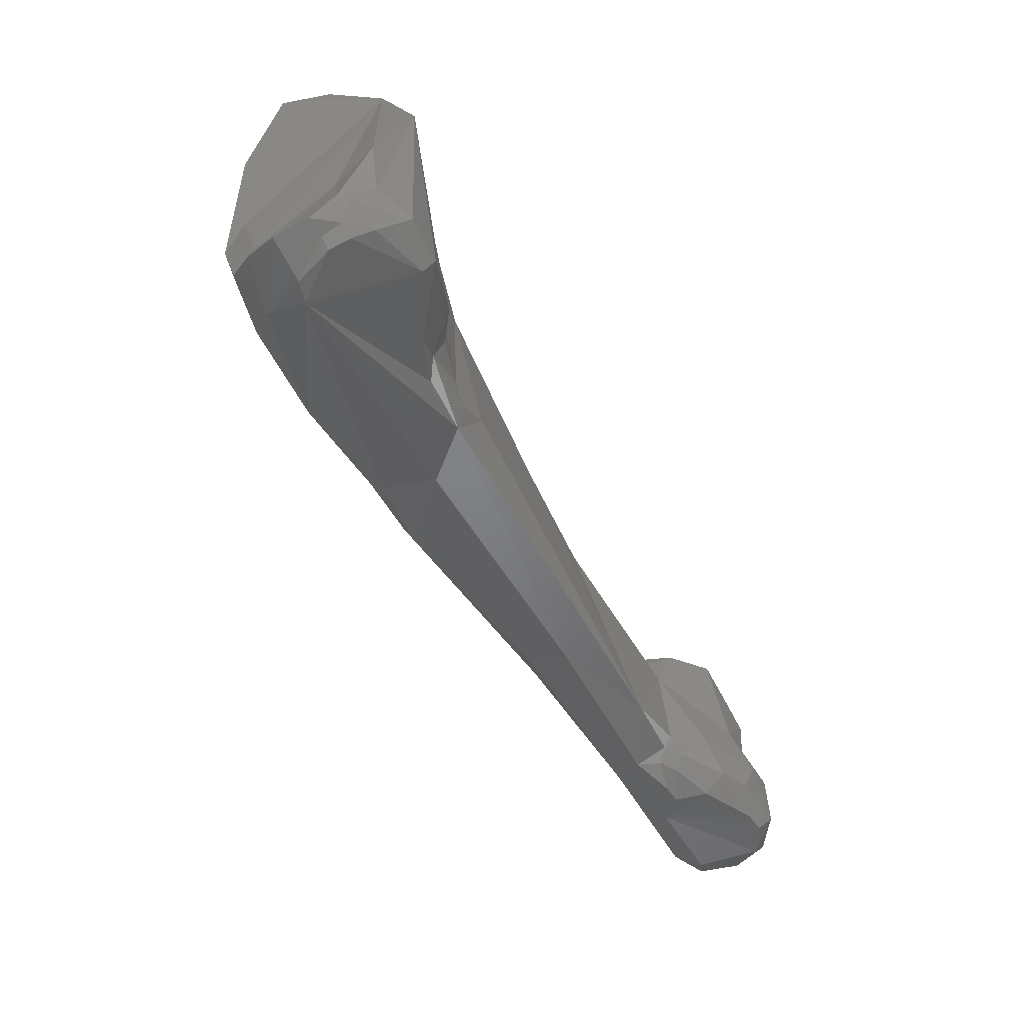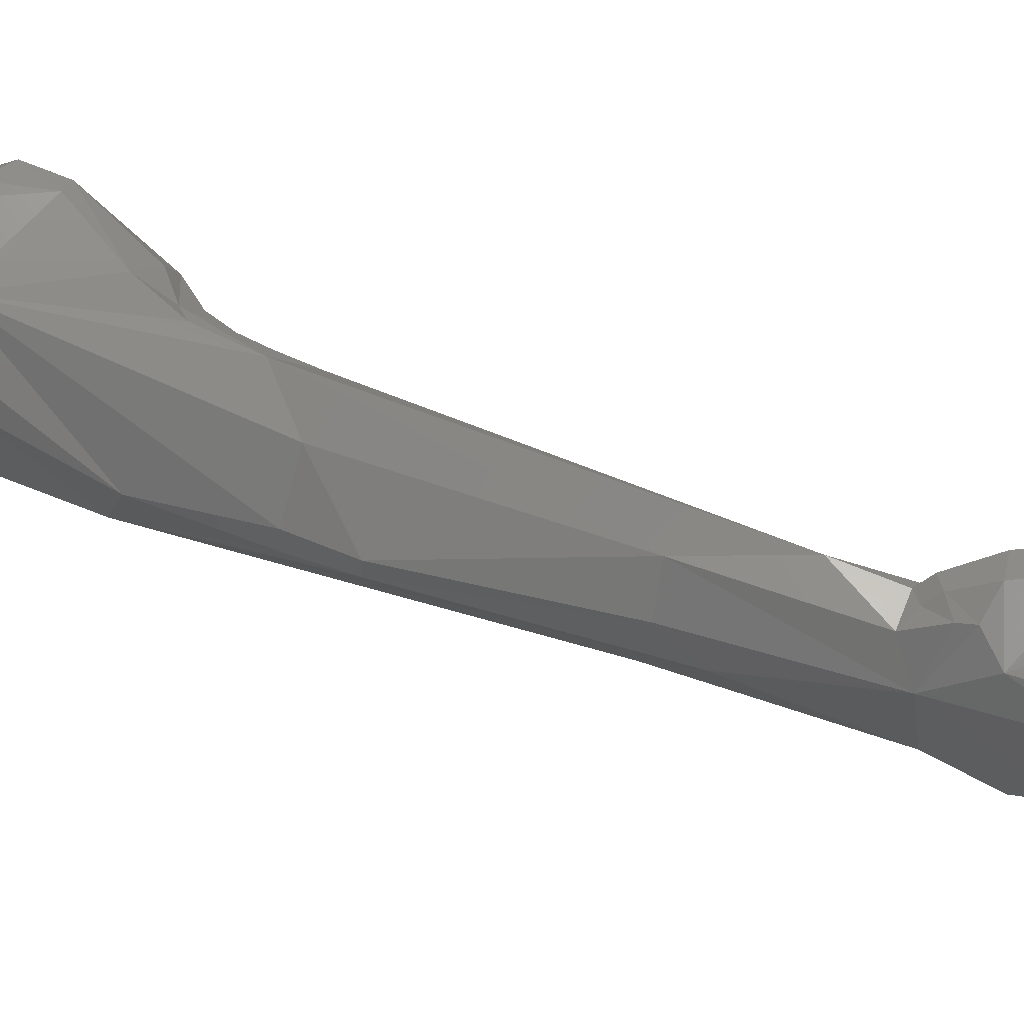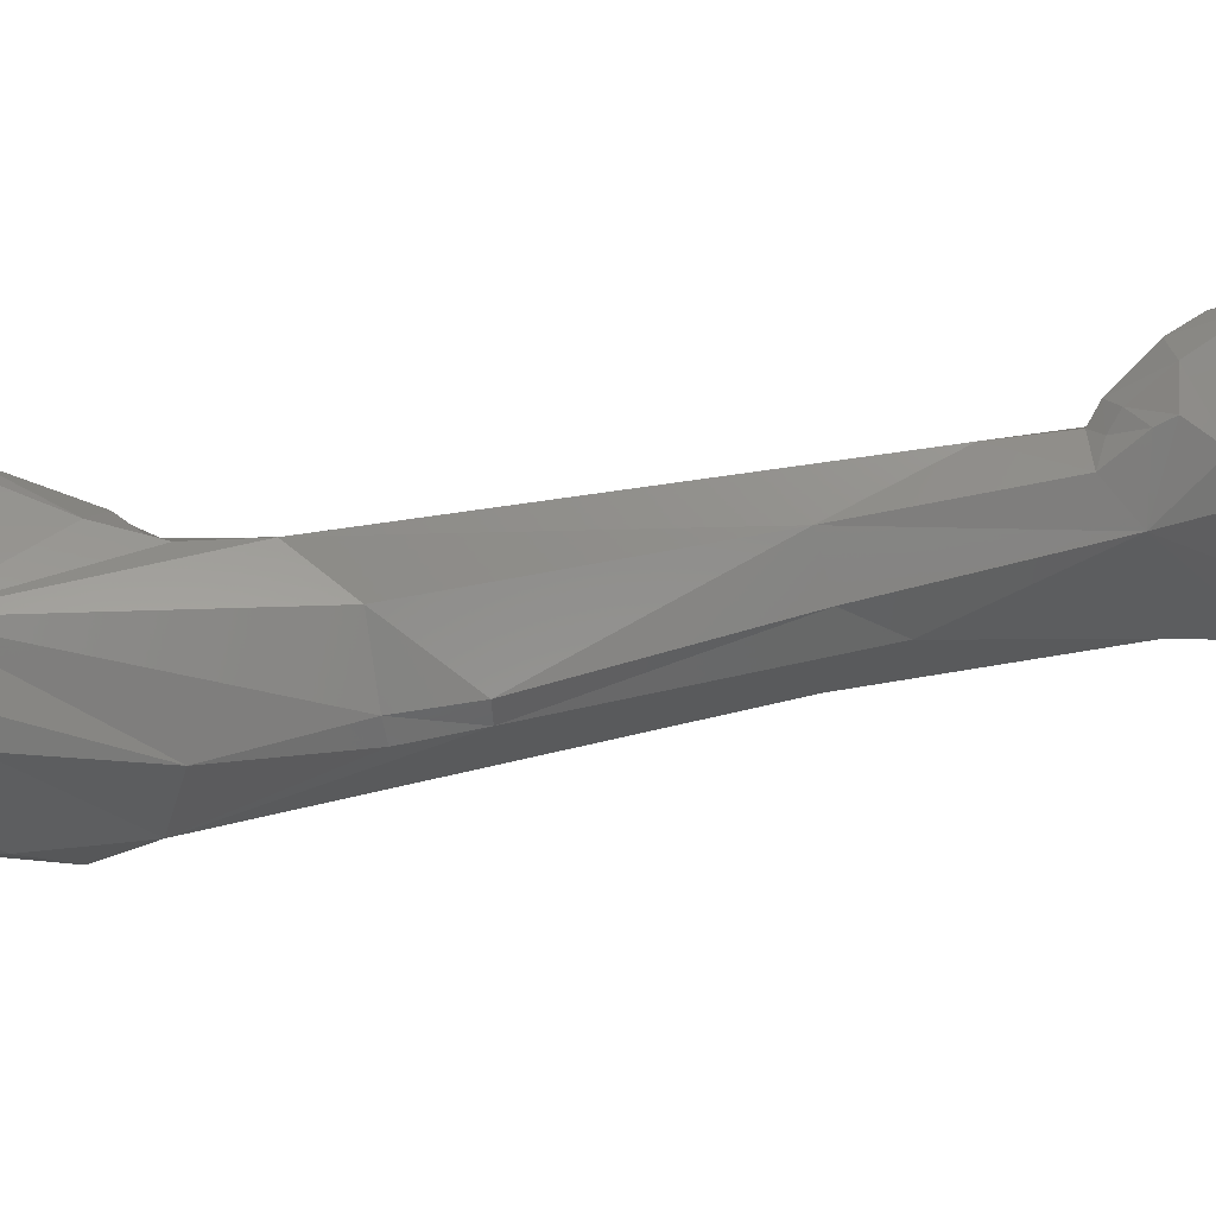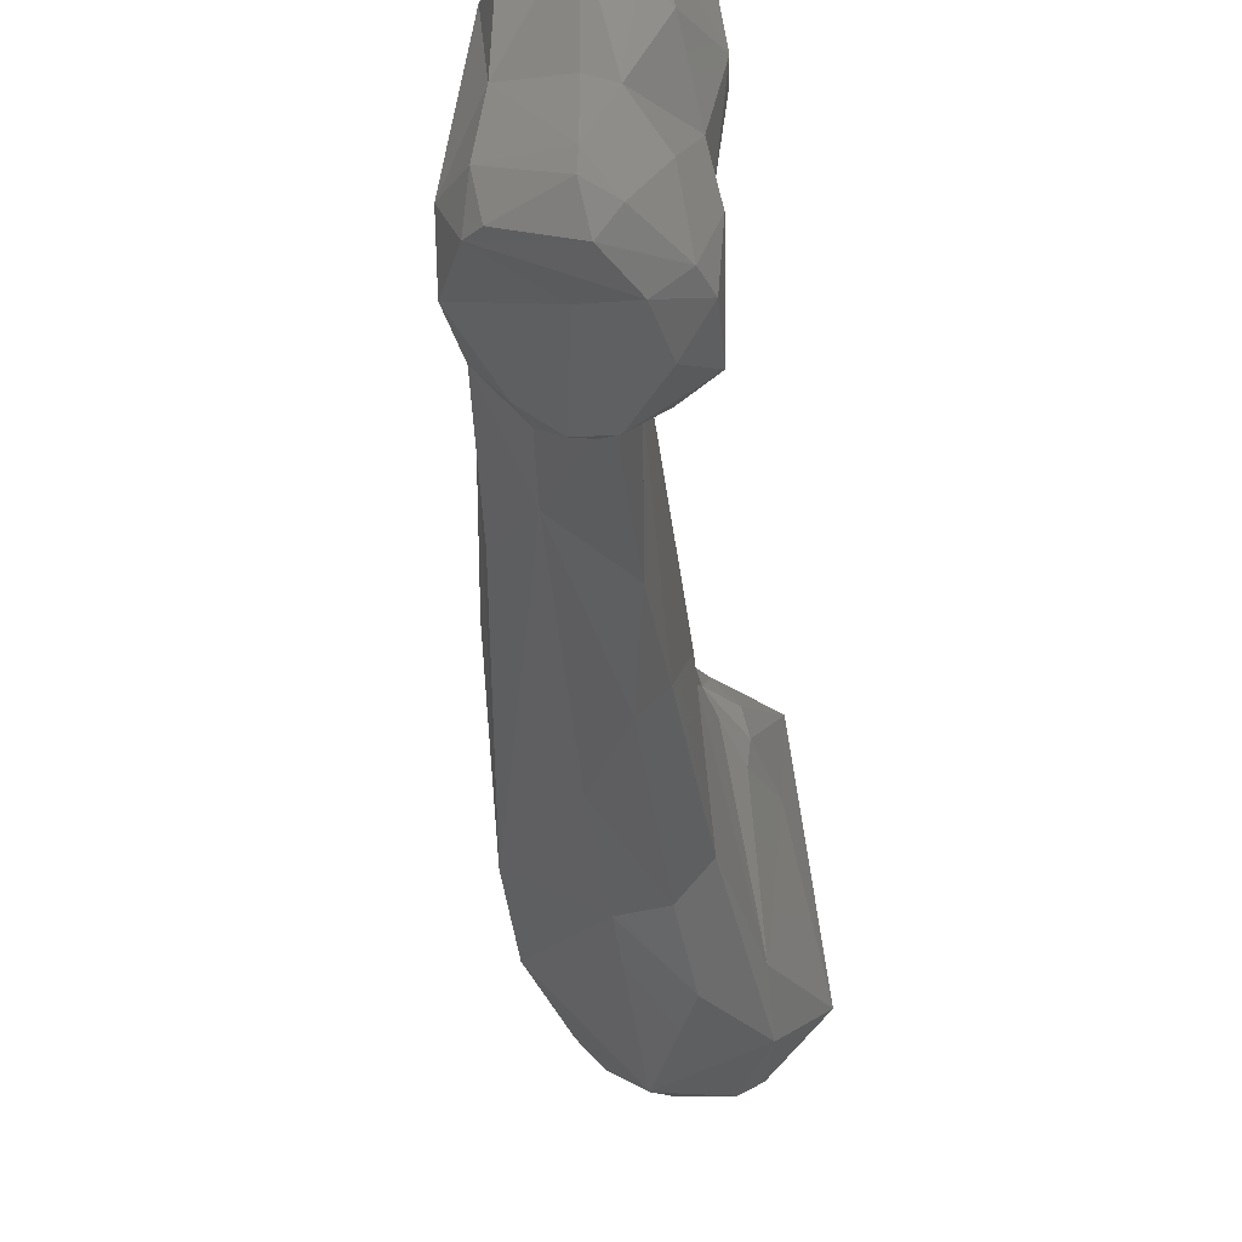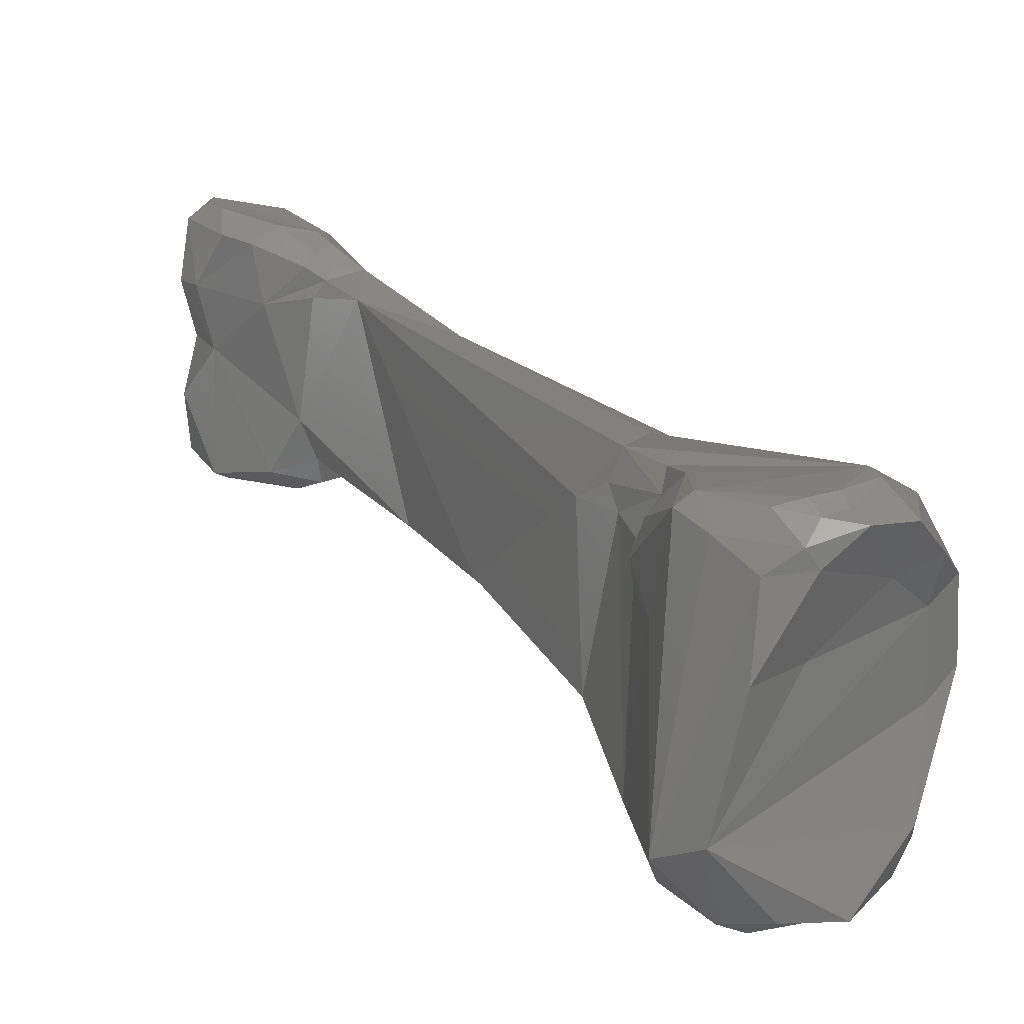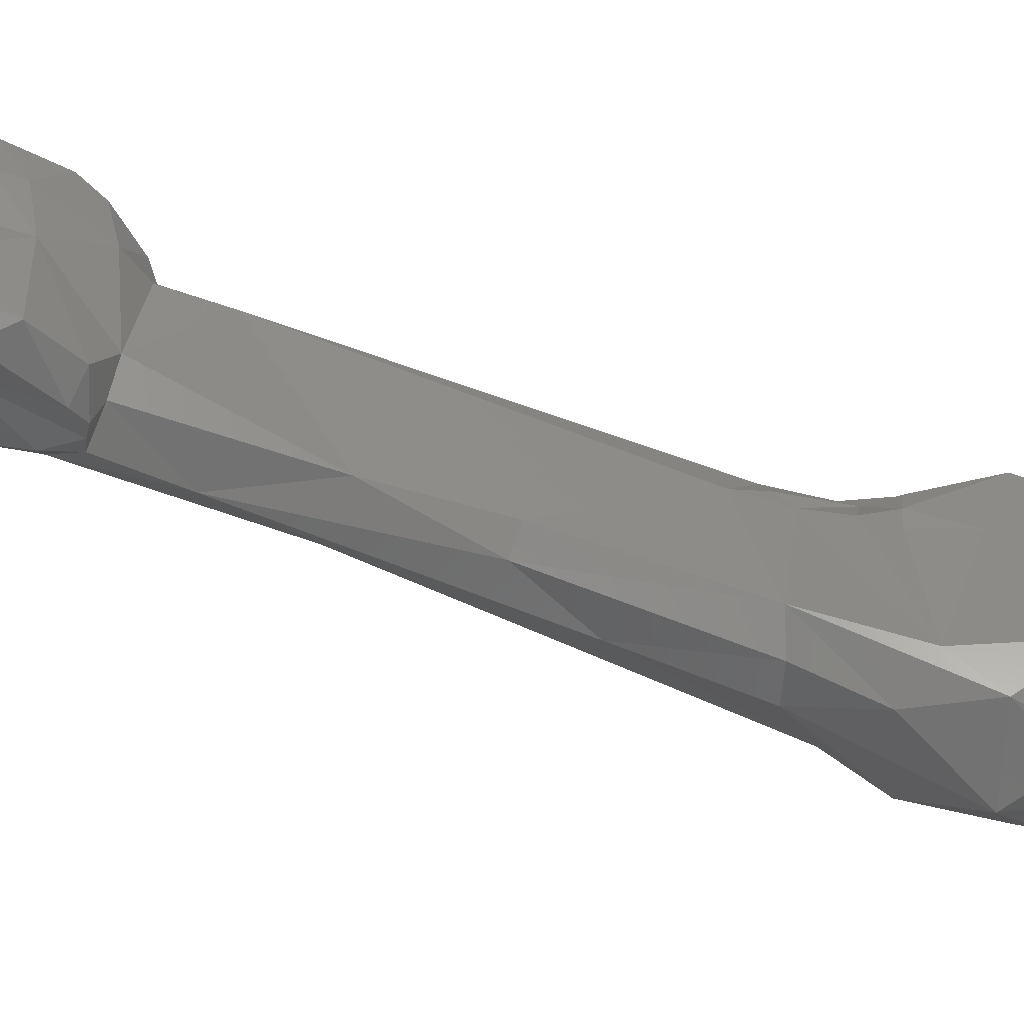
<metadata>
{"format":"stl","ext":"stl","renderer":"f3d","projection":"perspective","resolution":1024,"background":"white","views":[{"elev":37.9,"azim":-10.9,"up":"+Y"},{"elev":74.9,"azim":-41.8,"up":"+Z"},{"elev":61.0,"azim":-69.9,"up":"+Z"},{"elev":-25.5,"azim":30.9,"up":"+Z"},{"elev":14.7,"azim":178.8,"up":"+Z"},{"elev":-50.8,"azim":96.9,"up":"+Z"}]}
</metadata>
<code>
# stl→obj: 132 verts, 260 faces
v 0.02246 -0.1385 0.0216
v 0.02503 -0.1391 0.02064
v 0.02127 -0.1415 0.02221
v 0.01928 -0.1395 0.02214
v 0.02149 -0.1344 0.02018
v 0.01924 -0.1361 0.02094
v 0.01974 -0.1342 0.02069
v 0.02464 -0.141 0.02139
v 0.0261 -0.1376 0.02116
v 0.02613 -0.1387 0.02147
v 0.02462 -0.137 0.02001
v 0.02215 -0.1419 0.02212
v 0.02011 -0.141 0.02392
v 0.02188 -0.1421 0.0238
v 0.01802 -0.1363 0.02231
v 0.01785 -0.1351 0.02839
v 0.02047 -0.1339 0.02056
v 0.02255 -0.1335 0.0211
v 0.02496 -0.1352 0.02066
v 0.01886 -0.1344 0.0211
v 0.02466 -0.1418 0.02283
v 0.02544 -0.1408 0.02231
v 0.02635 -0.1376 0.02349
v 0.02607 -0.1395 0.02409
v 0.02095 -0.1405 0.02983
v 0.02198 -0.1416 0.02645
v 0.02467 -0.1417 0.02371
v 0.01681 -0.1309 0.02082
v 0.01378 -0.1295 0.02532
v 0.01274 -0.1272 0.02232
v 0.01859 -0.1332 0.02949
v 0.01482 -0.1259 0.02823
v 0.01323 -0.1272 0.02686
v 0.02002 -0.1343 0.03041
v 0.02008 -0.1367 0.03033
v 0.02049 -0.135 0.03073
v 0.0206 -0.1334 0.02163
v 0.02485 -0.1355 0.02582
v 0.02126 -0.1329 0.02339
v 0.02573 -0.1375 0.02599
v 0.02499 -0.1402 0.02618
v 0.02237 -0.1419 0.02888
v 0.02242 -0.1416 0.0302
v 0.02215 -0.1403 0.03086
v 0.02442 -0.1414 0.03039
v 0.02429 -0.141 0.02625
v 0.002104 -0.1099 0.02057
v 0.009961 -0.1173 0.01885
v 0.01347 -0.1203 0.01956
v 0.0168 -0.1254 0.02098
v 0.007032 -0.1188 0.02494
v 0.01877 -0.1296 0.02892
v 0.02011 -0.1324 0.02918
v 0.01979 -0.1331 0.02965
v 0.00733 -0.1186 0.02599
v 0.008414 -0.1143 0.02715
v 0.00949 -0.1112 0.02744
v 0.02058 -0.1333 0.03015
v 0.02504 -0.1391 0.03153
v 0.02205 -0.1345 0.03108
v 0.02446 -0.1362 0.03151
v 0.02504 -0.1372 0.03161
v 0.0263 -0.1372 0.02837
v 0.02556 -0.1359 0.02841
v 0.02263 -0.1332 0.02809
v 0.02063 -0.1324 0.02849
v 0.0261 -0.1395 0.02844
v 0.02566 -0.1396 0.03086
v 0.007294 -0.1112 0.01746
v 0.005533 -0.1161 0.02452
v 0.002686 -0.111 0.0251
v 0.000557 -0.1055 0.02628
v -3.4e-05 -0.1059 0.02078
v 0.001356 -0.1073 0.01826
v 0.00933 -0.1109 0.01756
v 0.01439 -0.1196 0.0206
v 0.01082 -0.1107 0.01894
v 0.005984 -0.1157 0.02544
v 0.011 -0.1123 0.02544
v 0.02096 -0.1326 0.0297
v 0.00266 -0.1026 0.02884
v 0.00851 -0.1074 0.02674
v 0.008276 -0.1083 0.02747
v 0.01 -0.1108 0.02631
v 0.02593 -0.1373 0.03093
v 0.02312 -0.1338 0.03044
v 0.02434 -0.1348 0.03065
v 0.00817 -0.1073 0.01583
v 0.004401 -0.104 0.0141
v 0.001016 -0.1036 0.02775
v -0.000401 -0.1036 0.0223
v -0.000207 -0.1029 0.02542
v 0.000887 -0.1031 0.01686
v 0.001612 -0.1022 0.01585
v 0.008804 -0.1033 0.01531
v 0.009747 -0.1054 0.01717
v 0.009725 -0.1099 0.02552
v 0.002443 -0.1015 0.02878
v 0.003836 -0.1001 0.02874
v 0.007888 -0.1057 0.02788
v 0.007947 -0.1019 0.02829
v 0.004818 -0.09971 0.02864
v 0.009574 -0.106 0.02509
v 0.009138 -0.1058 0.02644
v 0.0093 -0.1077 0.02528
v 0.003765 -0.1015 0.01477
v 0.006174 -0.1012 0.01445
v 0.000473 -0.1014 0.02647
v 0.001528 -0.09971 0.02789
v 0.00108 -0.1015 0.01785
v 0.000826 -0.1021 0.0246
v 0.000669 -0.1027 0.02137
v 0.003247 -0.09967 0.01544
v 0.009299 -0.09995 0.01738
v 0.007153 -0.101 0.01482
v 0.009163 -0.1031 0.024
v 0.009457 -0.106 0.02406
v 0.003103 -0.0989 0.02798
v 0.003599 -0.09969 0.02829
v 0.008599 -0.1017 0.02783
v 0.007679 -0.09967 0.02756
v 0.00592 -0.09957 0.02838
v 0.004505 -0.09916 0.02816
v 0.004685 -0.1005 0.01529
v 0.005469 -0.09936 0.01552
v 0.00213 -0.1008 0.02588
v 0.007707 -0.09846 0.01827
v 0.004737 -0.09991 0.02355
v 0.006281 -0.09855 0.02656
v 0.00656 -0.09825 0.02333
v 0.005022 -0.09852 0.02743
v 0.004566 -0.09854 0.02674
f 1 2 3
f 3 4 1
f 2 1 5
f 1 4 6
f 1 7 5
f 1 6 7
f 3 2 8
f 9 10 2
f 11 2 5
f 2 11 9
f 2 10 8
f 3 8 12
f 4 3 13
f 14 3 12
f 14 13 3
f 6 4 15
f 4 13 16
f 16 15 4
f 7 17 5
f 5 17 18
f 5 18 19
f 19 11 5
f 15 20 6
f 7 6 20
f 7 20 17
f 12 8 21
f 22 21 8
f 22 8 10
f 23 10 9
f 9 19 23
f 19 9 11
f 10 23 24
f 24 22 10
f 14 12 21
f 16 13 25
f 25 13 26
f 26 13 14
f 26 14 27
f 21 27 14
f 20 15 28
f 15 16 29
f 28 15 30
f 29 30 15
f 16 31 32
f 33 29 16
f 32 33 16
f 34 31 16
f 16 25 35
f 36 16 35
f 36 34 16
f 18 17 37
f 20 37 17
f 18 38 19
f 38 18 39
f 39 18 37
f 23 19 38
f 20 28 37
f 27 21 22
f 27 22 24
f 40 24 23
f 40 23 38
f 24 41 27
f 24 40 41
f 42 43 25
f 42 25 26
f 25 44 35
f 25 43 44
f 45 26 46
f 42 26 45
f 27 46 26
f 41 46 27
f 47 48 28
f 28 30 47
f 28 48 49
f 28 49 50
f 28 50 37
f 29 47 30
f 51 47 29
f 33 51 29
f 31 52 32
f 31 53 52
f 31 54 53
f 31 34 54
f 55 32 56
f 55 33 32
f 32 52 57
f 57 56 32
f 51 33 55
f 34 58 54
f 34 36 58
f 35 44 59
f 60 35 61
f 61 35 62
f 35 59 62
f 35 60 36
f 60 58 36
f 39 37 50
f 38 63 40
f 64 38 65
f 63 38 64
f 38 39 65
f 39 52 66
f 39 50 52
f 39 66 65
f 41 40 67
f 40 63 67
f 41 45 46
f 41 67 45
f 42 45 43
f 45 59 43
f 43 59 44
f 59 45 68
f 45 67 68
f 47 69 48
f 47 51 70
f 47 70 71
f 47 72 73
f 47 71 72
f 47 74 69
f 47 73 74
f 75 48 69
f 48 75 49
f 50 49 76
f 49 77 76
f 77 49 75
f 50 76 52
f 78 70 51
f 55 78 51
f 57 52 79
f 66 52 53
f 79 52 76
f 53 65 66
f 65 53 80
f 54 80 53
f 54 58 80
f 56 78 55
f 57 81 56
f 78 56 81
f 57 82 83
f 57 84 82
f 81 57 83
f 79 84 57
f 60 80 58
f 59 85 62
f 85 59 68
f 61 86 60
f 60 86 80
f 87 86 61
f 61 85 87
f 62 85 61
f 85 68 63
f 63 68 67
f 63 64 85
f 64 65 86
f 64 86 87
f 64 87 85
f 65 80 86
f 88 75 69
f 89 69 74
f 69 89 88
f 78 71 70
f 90 71 81
f 71 78 81
f 71 90 72
f 91 73 72
f 92 91 72
f 90 92 72
f 91 93 73
f 74 73 93
f 93 94 74
f 74 94 89
f 75 88 77
f 79 76 77
f 77 95 96
f 77 96 97
f 79 77 97
f 95 77 88
f 84 79 97
f 81 98 90
f 98 81 99
f 81 83 100
f 81 100 101
f 81 101 102
f 81 102 99
f 83 82 100
f 82 103 104
f 104 100 82
f 82 84 97
f 103 82 105
f 105 82 97
f 89 95 88
f 89 106 107
f 106 89 94
f 107 95 89
f 108 90 109
f 90 108 92
f 109 90 98
f 91 110 93
f 111 91 92
f 111 112 91
f 91 112 110
f 111 92 108
f 94 93 110
f 94 113 106
f 94 110 113
f 95 114 96
f 95 115 114
f 115 95 107
f 116 117 96
f 96 117 105
f 97 96 105
f 114 116 96
f 118 109 98
f 98 99 119
f 98 119 118
f 102 119 99
f 100 120 101
f 120 100 104
f 101 121 122
f 121 101 120
f 102 101 122
f 122 123 102
f 102 123 119
f 104 103 120
f 105 117 103
f 103 116 120
f 103 117 116
f 124 107 106
f 106 113 124
f 124 125 107
f 125 115 107
f 126 108 109
f 108 126 111
f 126 109 118
f 110 127 113
f 127 110 112
f 111 128 127
f 112 111 127
f 111 126 128
f 124 113 125
f 127 125 113
f 116 114 120
f 114 129 121
f 114 121 120
f 130 129 114
f 130 114 127
f 127 114 115
f 115 125 127
f 118 123 131
f 123 118 119
f 132 126 118
f 118 131 132
f 131 122 121
f 129 131 121
f 131 123 122
f 128 126 132
f 128 130 127
f 132 130 128
f 132 131 129
f 129 130 132

</code>
